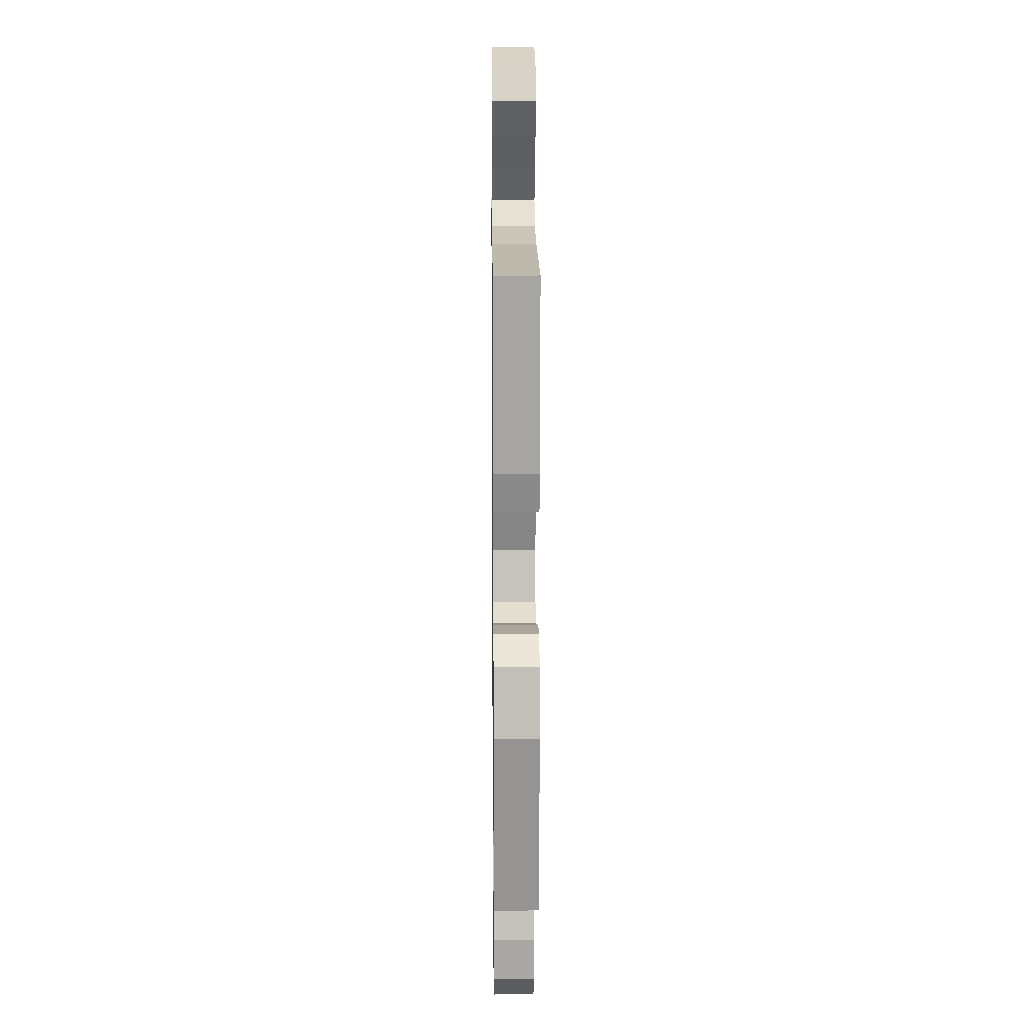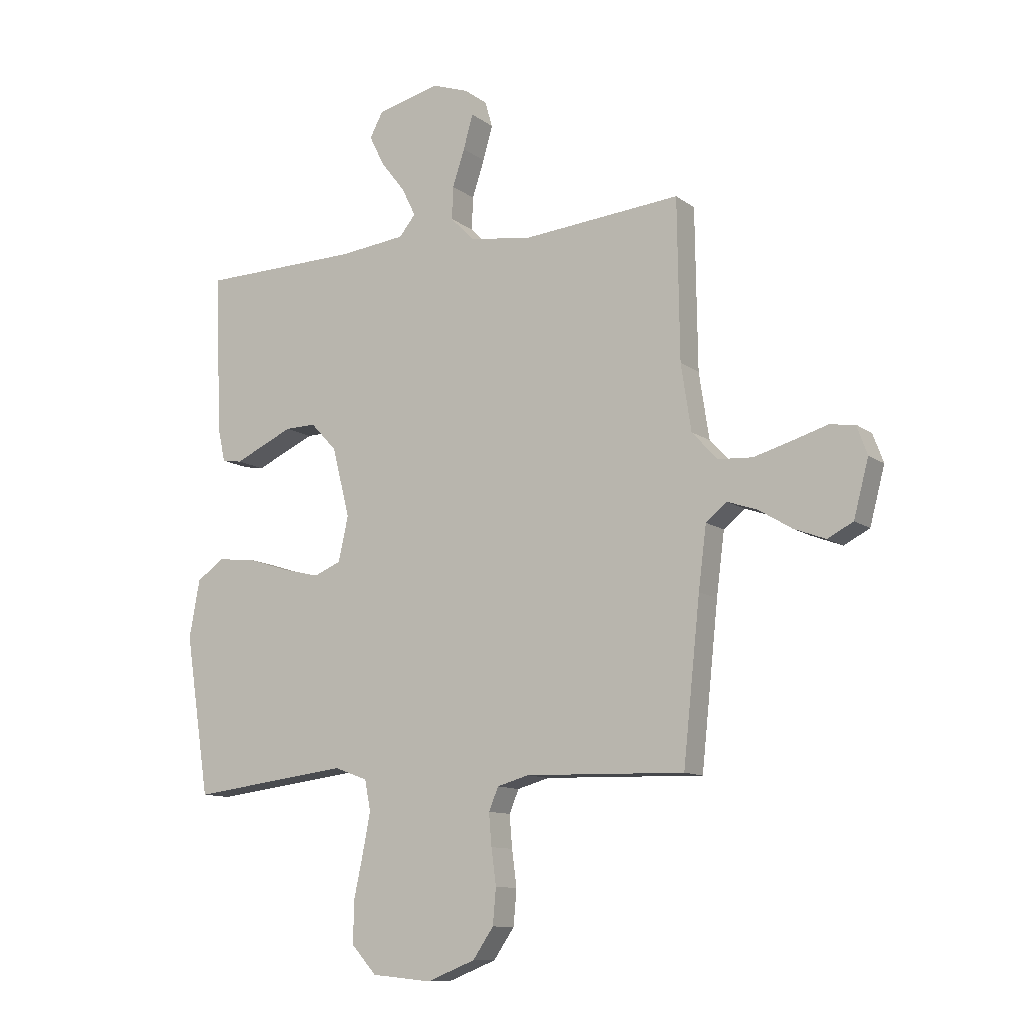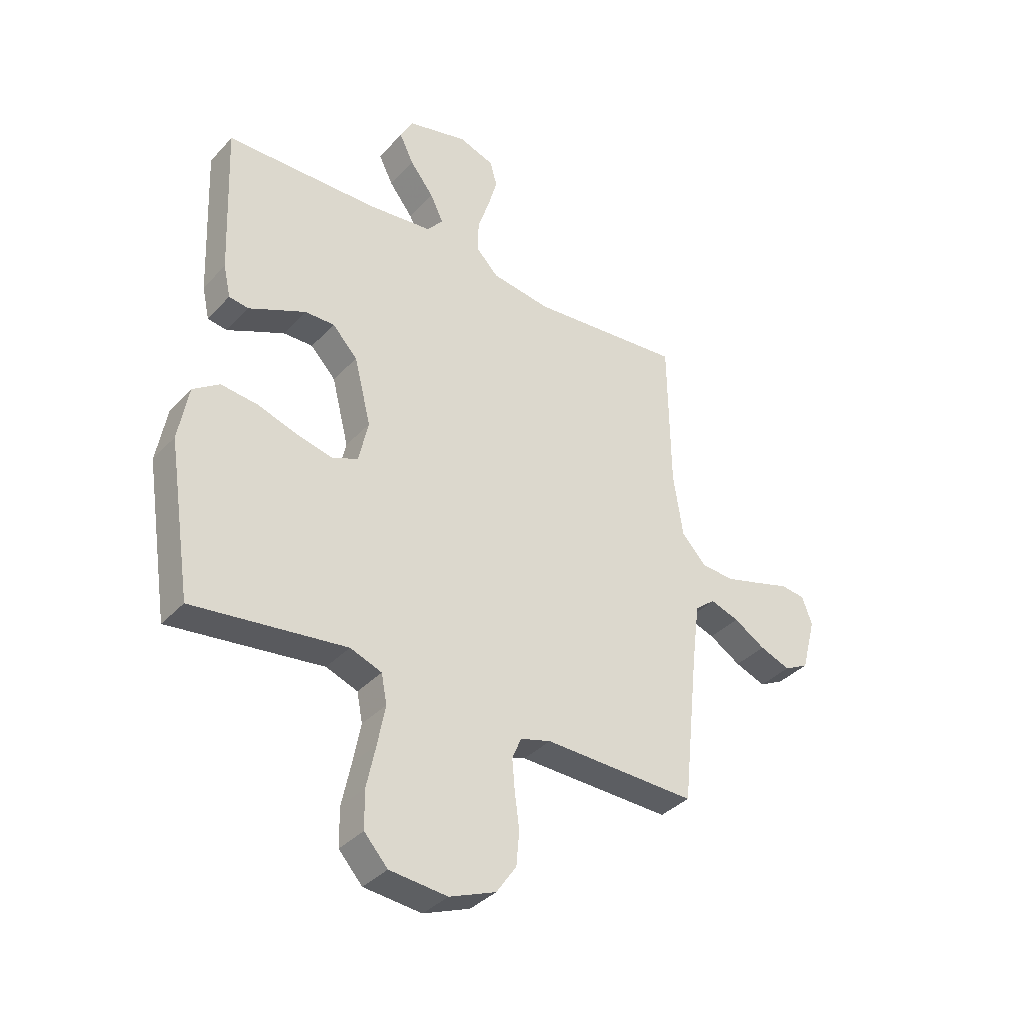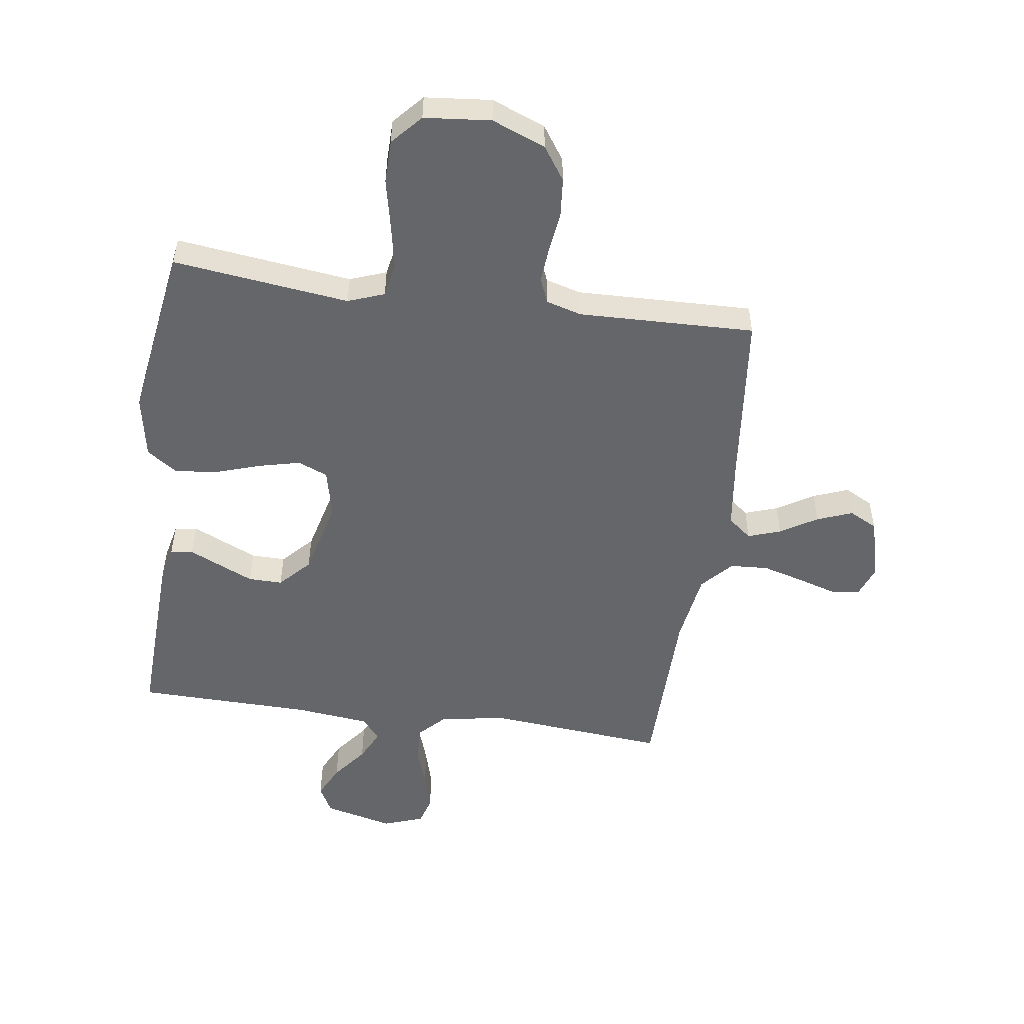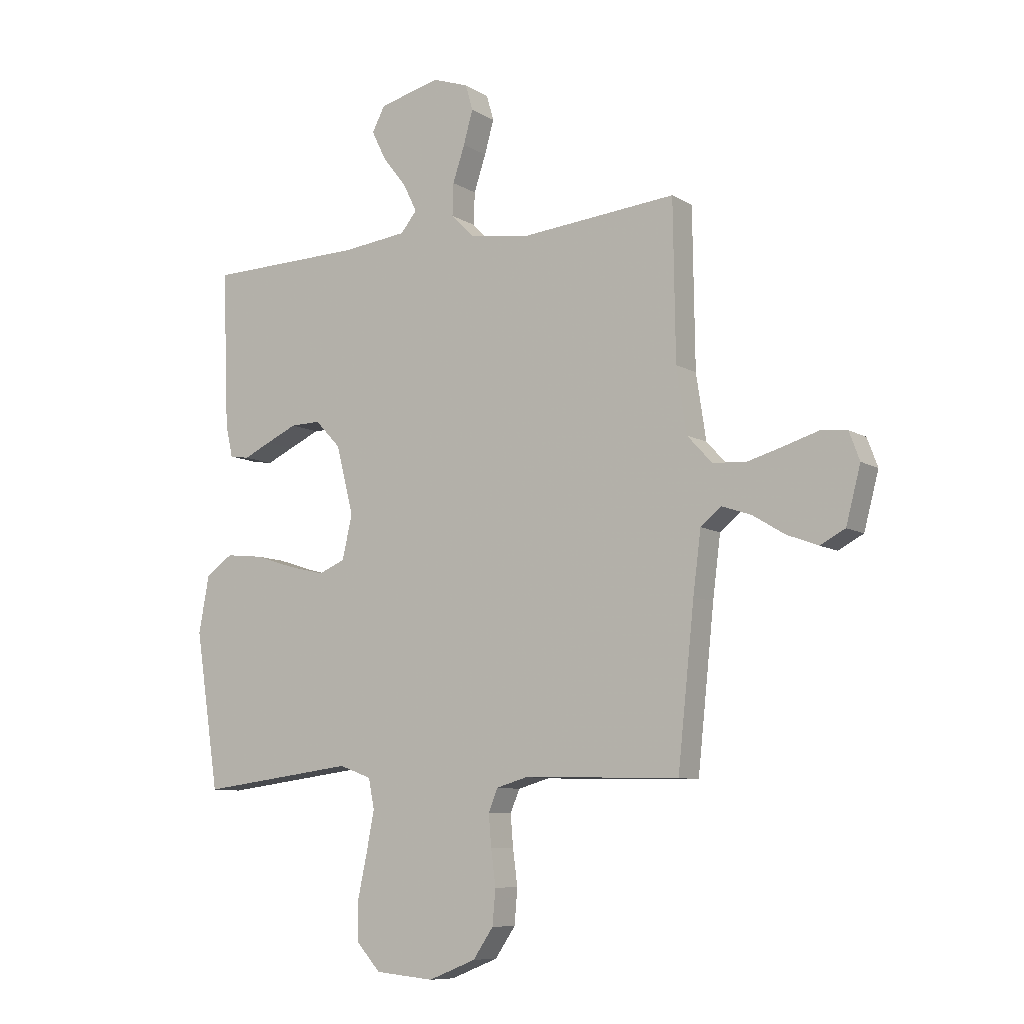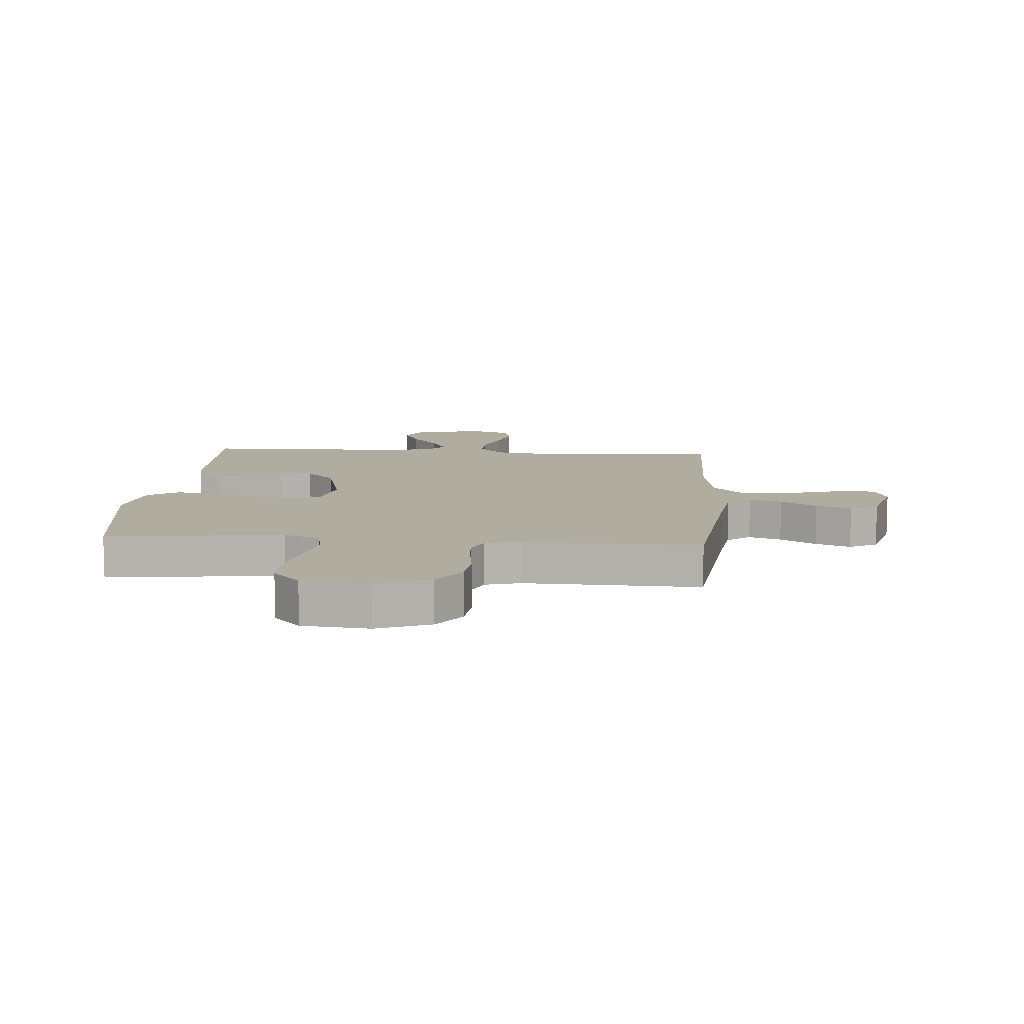
<metadata>
{"format":"obj","ext":"obj","renderer":"f3d","projection":"perspective","resolution":1024,"background":"white","views":[{"elev":14.1,"azim":89.4,"up":"+Z"},{"elev":-11.0,"azim":-149.4,"up":"+Z"},{"elev":-36.6,"azim":143.3,"up":"+Z"},{"elev":-51.8,"azim":172.0,"up":"+Y"},{"elev":-8.8,"azim":-147.0,"up":"+Z"},{"elev":10.1,"azim":-175.5,"up":"+Y"}]}
</metadata>
<code>
v 0.5 0.07 -0.5
v 0.2 0.07 -0.463
v 0.138 0.07 -0.486
v 0.127 0.07 -0.543
v 0.142 0.07 -0.621
v 0.16 0.07 -0.705
v 0.159 0.07 -0.779
v 0.113 0.07 -0.83
v 0 0.07 -0.841
v -0.091 0.07 -0.805
v -0.13 0.07 -0.748
v -0.136 0.07 -0.681
v -0.127 0.07 -0.613
v -0.122 0.07 -0.552
v -0.14 0.07 -0.509
v -0.2 0.07 -0.492
v -0.5 0.07 -0.5
v -0.532 0.07 -0.2
v -0.547 0.07 -0.083
v -0.587 0.07 -0.051
v -0.643 0.07 -0.07
v -0.705 0.07 -0.108
v -0.765 0.07 -0.131
v -0.813 0.07 -0.106
v -0.841 0.07 0
v -0.821 0.07 0.054
v -0.773 0.07 0.06
v -0.707 0.07 0.04
v -0.636 0.07 0.02
v -0.571 0.07 0.024
v -0.523 0.07 0.076
v -0.504 0.07 0.2
v -0.5 0.07 0.5
v -0.2 0.07 0.473
v -0.084 0.07 0.49
v -0.04 0.07 0.535
v -0.042 0.07 0.597
v -0.065 0.07 0.666
v -0.083 0.07 0.73
v -0.069 0.07 0.779
v 0 0.07 0.803
v 0.118 0.07 0.774
v 0.143 0.07 0.727
v 0.115 0.07 0.67
v 0.069 0.07 0.611
v 0.043 0.07 0.558
v 0.074 0.07 0.52
v 0.2 0.07 0.506
v 0.5 0.07 0.5
v 0.488 0.07 0.2
v 0.474 0.07 0.137
v 0.436 0.07 0.131
v 0.384 0.07 0.155
v 0.324 0.07 0.182
v 0.266 0.07 0.183
v 0.217 0.07 0.131
v 0.184 0.07 0
v 0.203 0.07 -0.084
v 0.254 0.07 -0.105
v 0.325 0.07 -0.088
v 0.402 0.07 -0.063
v 0.474 0.07 -0.055
v 0.526 0.07 -0.091
v 0.546 0.07 -0.2
v 0.5 0 -0.5
v 0.2 0 -0.463
v 0.138 0 -0.486
v 0.127 0 -0.543
v 0.142 0 -0.621
v 0.16 0 -0.705
v 0.159 0 -0.779
v 0.113 0 -0.83
v 0 0 -0.841
v -0.091 0 -0.805
v -0.13 0 -0.748
v -0.136 0 -0.681
v -0.127 0 -0.613
v -0.122 0 -0.552
v -0.14 0 -0.509
v -0.2 0 -0.492
v -0.5 0 -0.5
v -0.532 0 -0.2
v -0.547 0 -0.083
v -0.587 0 -0.051
v -0.643 0 -0.07
v -0.705 0 -0.108
v -0.765 0 -0.131
v -0.813 0 -0.106
v -0.841 0 0
v -0.821 0 0.054
v -0.773 0 0.06
v -0.707 0 0.04
v -0.636 0 0.02
v -0.571 0 0.024
v -0.523 0 0.076
v -0.504 0 0.2
v -0.5 0 0.5
v -0.2 0 0.473
v -0.084 0 0.49
v -0.04 0 0.535
v -0.042 0 0.597
v -0.065 0 0.666
v -0.083 0 0.73
v -0.069 0 0.779
v 0 0 0.803
v 0.118 0 0.774
v 0.143 0 0.727
v 0.115 0 0.67
v 0.069 0 0.611
v 0.043 0 0.558
v 0.074 0 0.52
v 0.2 0 0.506
v 0.5 0 0.5
v 0.488 0 0.2
v 0.474 0 0.137
v 0.436 0 0.131
v 0.384 0 0.155
v 0.324 0 0.182
v 0.266 0 0.183
v 0.217 0 0.131
v 0.184 0 0
v 0.203 0 -0.084
v 0.254 0 -0.105
v 0.325 0 -0.088
v 0.402 0 -0.063
v 0.474 0 -0.055
v 0.526 0 -0.091
v 0.546 0 -0.2
f 63 64 1 2
f 60 61 62 63
f 59 60 63 2
f 58 59 2 3
f 57 58 3 4
f 50 51 52 53
f 48 49 50 53
f 47 48 53 54
f 46 47 54 55
f 42 43 44 45
f 42 45 46
f 41 42 46
f 40 41 46
f 37 38 39 40
f 37 40 46
f 36 37 46 55
f 32 33 34
f 31 32 34 35
f 30 31 35
f 25 26 27 28
f 25 28 29
f 24 25 29 30
f 21 22 23 24
f 20 21 24 30
f 16 17 18
f 15 16 18 19
f 10 11 12 13
f 10 13 14
f 9 10 14
f 8 9 14 15
f 5 6 7 8
f 4 5 8 15
f 35 36 55 56
f 35 56 57
f 19 20 30 35
f 19 35 57
f 4 15 19 57
f 66 65 128 127
f 127 126 125 124
f 66 127 124 123
f 67 66 123 122
f 68 67 122 121
f 117 116 115 114
f 117 114 113 112
f 118 117 112 111
f 119 118 111 110
f 109 108 107 106
f 110 109 106
f 110 106 105
f 110 105 104
f 104 103 102 101
f 110 104 101
f 119 110 101 100
f 98 97 96
f 99 98 96 95
f 99 95 94
f 92 91 90 89
f 93 92 89
f 94 93 89 88
f 88 87 86 85
f 94 88 85 84
f 82 81 80
f 83 82 80 79
f 77 76 75 74
f 78 77 74
f 78 74 73
f 79 78 73 72
f 72 71 70 69
f 79 72 69 68
f 120 119 100 99
f 121 120 99
f 99 94 84 83
f 121 99 83
f 121 83 79 68
f 1 65 66 2
f 2 66 67 3
f 3 67 68 4
f 4 68 69 5
f 5 69 70 6
f 6 70 71 7
f 7 71 72 8
f 8 72 73 9
f 9 73 74 10
f 10 74 75 11
f 11 75 76 12
f 12 76 77 13
f 13 77 78 14
f 14 78 79 15
f 15 79 80 16
f 16 80 81 17
f 17 81 82 18
f 18 82 83 19
f 19 83 84 20
f 20 84 85 21
f 21 85 86 22
f 22 86 87 23
f 23 87 88 24
f 24 88 89 25
f 25 89 90 26
f 26 90 91 27
f 27 91 92 28
f 28 92 93 29
f 29 93 94 30
f 30 94 95 31
f 31 95 96 32
f 32 96 97 33
f 33 97 98 34
f 34 98 99 35
f 35 99 100 36
f 36 100 101 37
f 37 101 102 38
f 38 102 103 39
f 39 103 104 40
f 40 104 105 41
f 41 105 106 42
f 42 106 107 43
f 43 107 108 44
f 44 108 109 45
f 45 109 110 46
f 46 110 111 47
f 47 111 112 48
f 48 112 113 49
f 49 113 114 50
f 50 114 115 51
f 51 115 116 52
f 52 116 117 53
f 53 117 118 54
f 54 118 119 55
f 55 119 120 56
f 56 120 121 57
f 57 121 122 58
f 58 122 123 59
f 59 123 124 60
f 60 124 125 61
f 61 125 126 62
f 62 126 127 63
f 63 127 128 64
f 64 128 65 1

</code>
